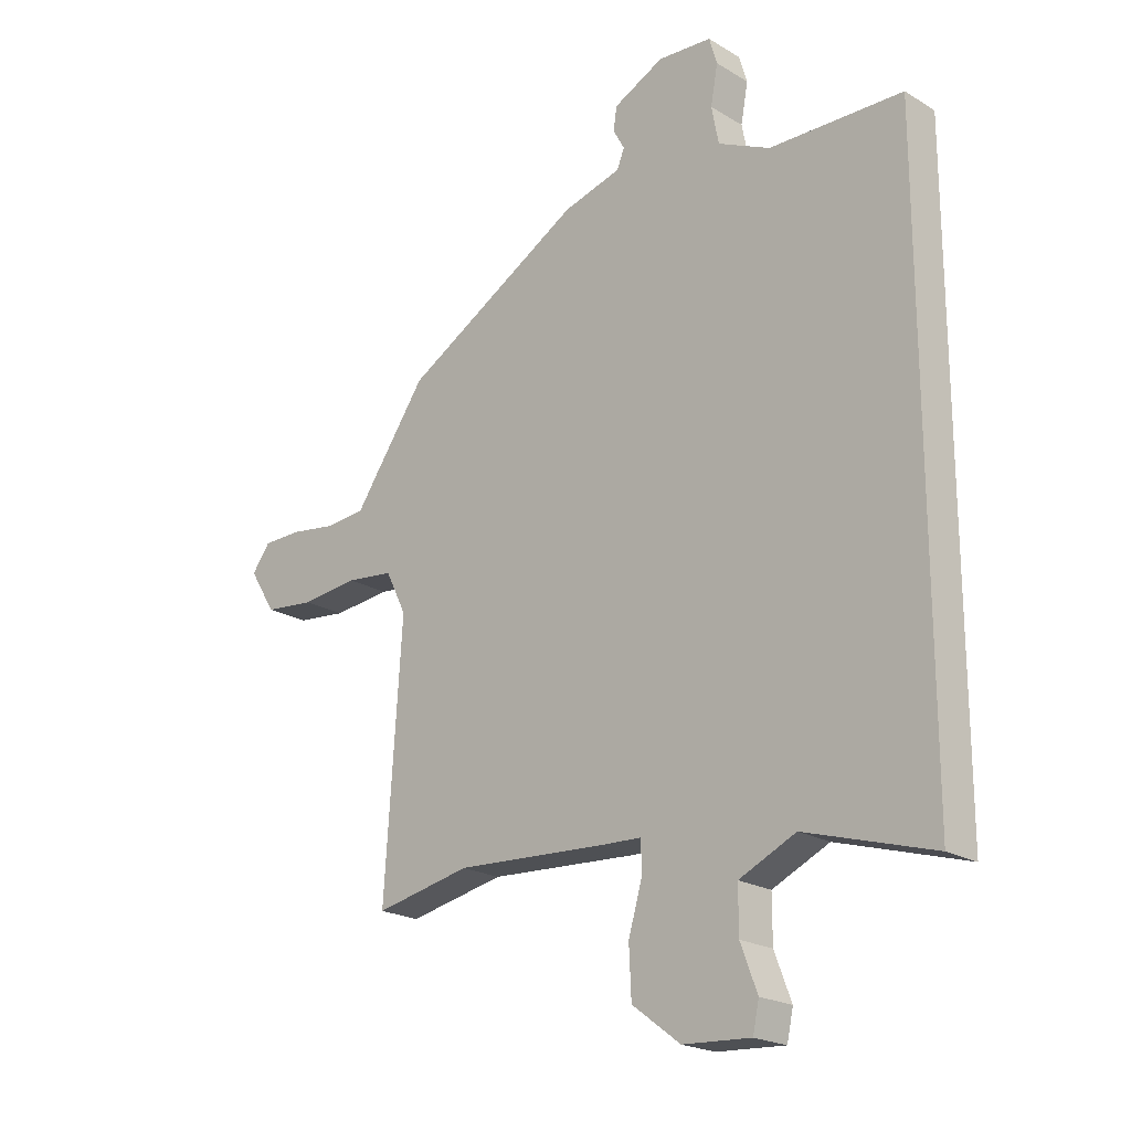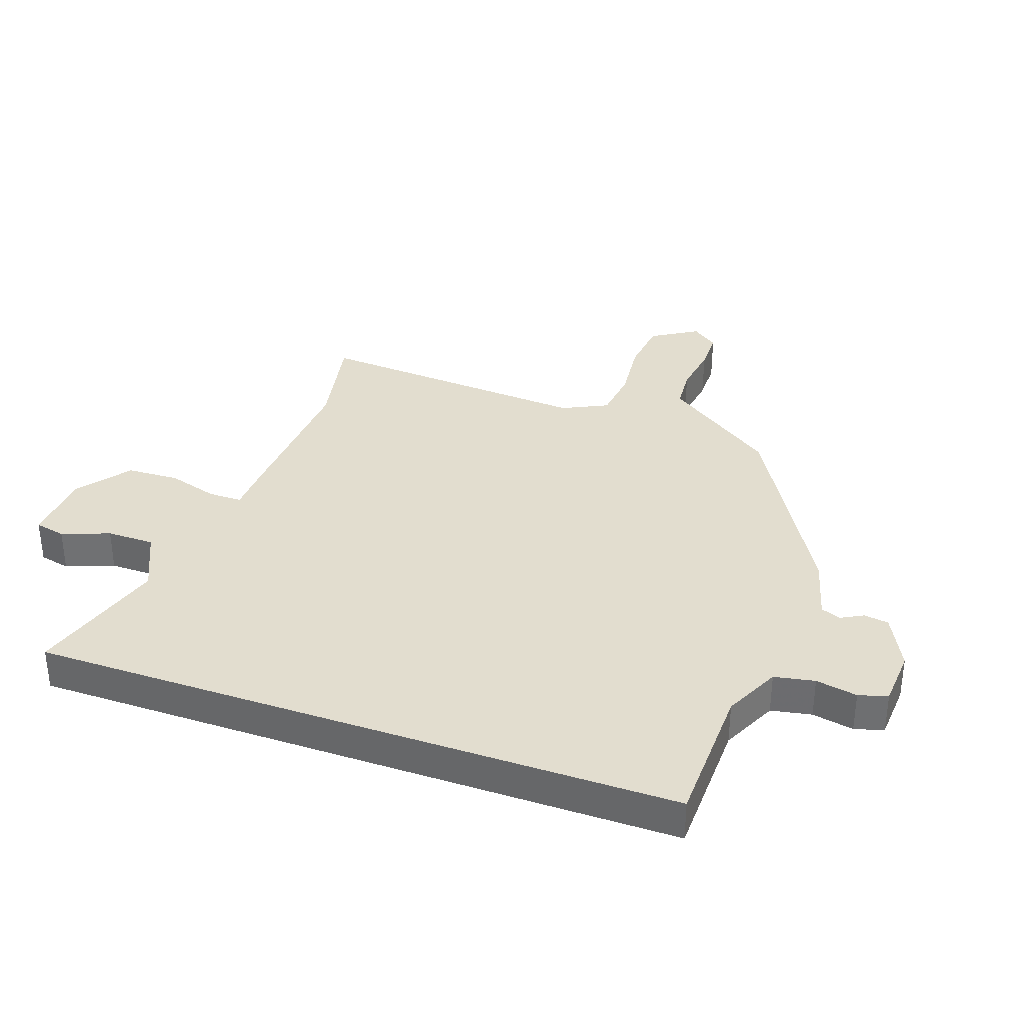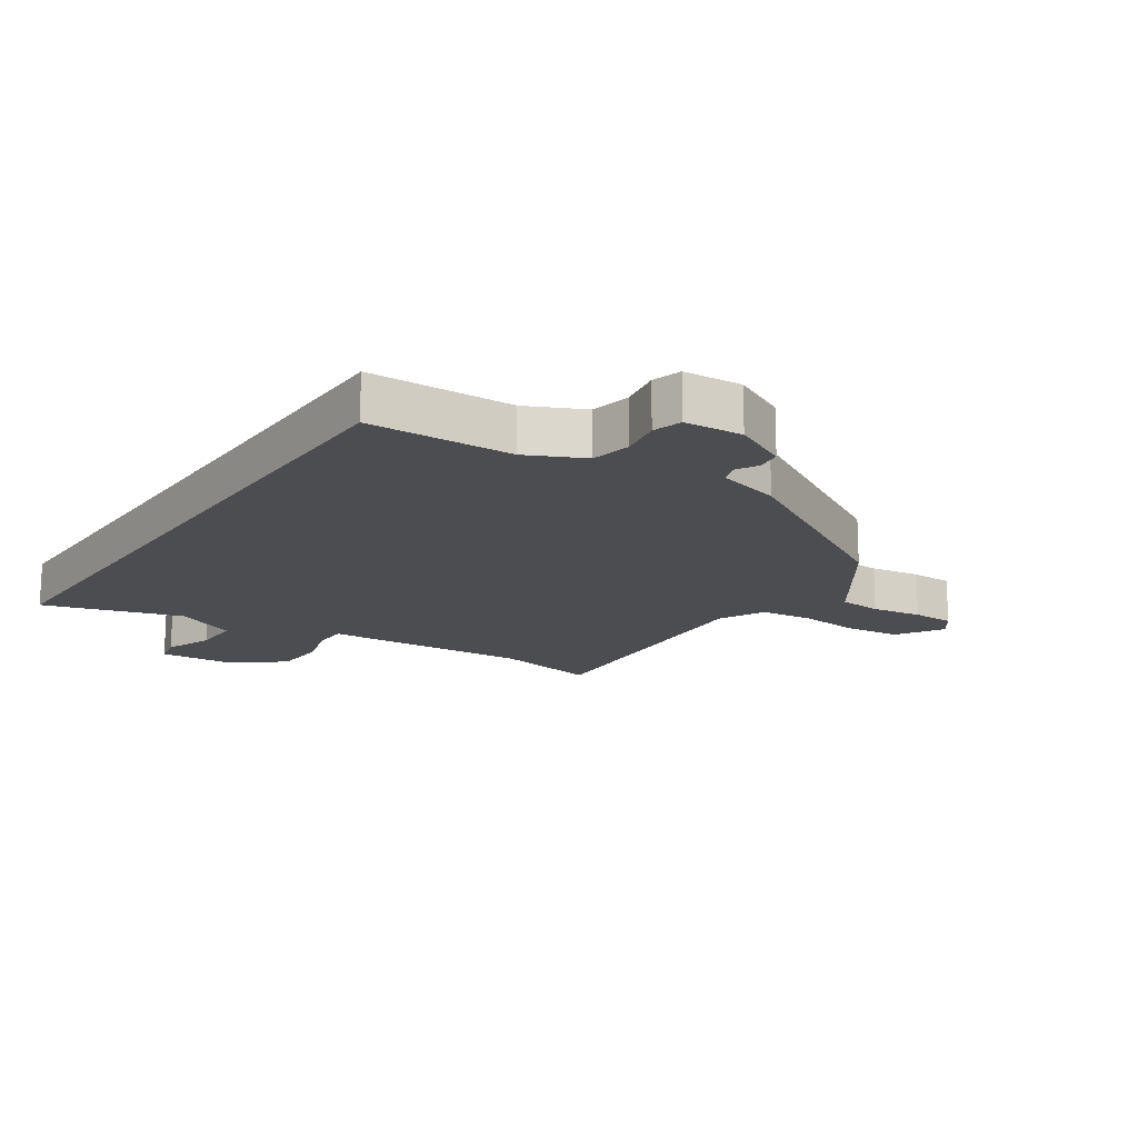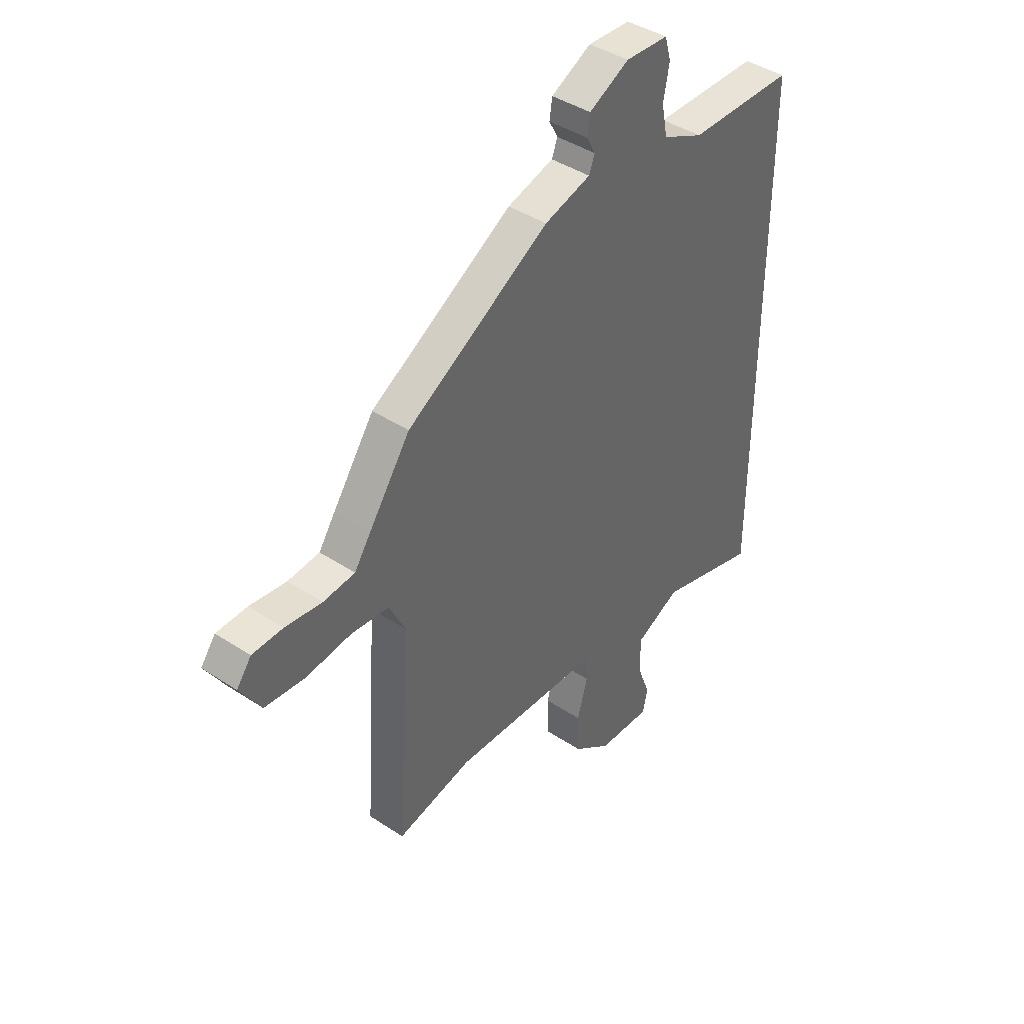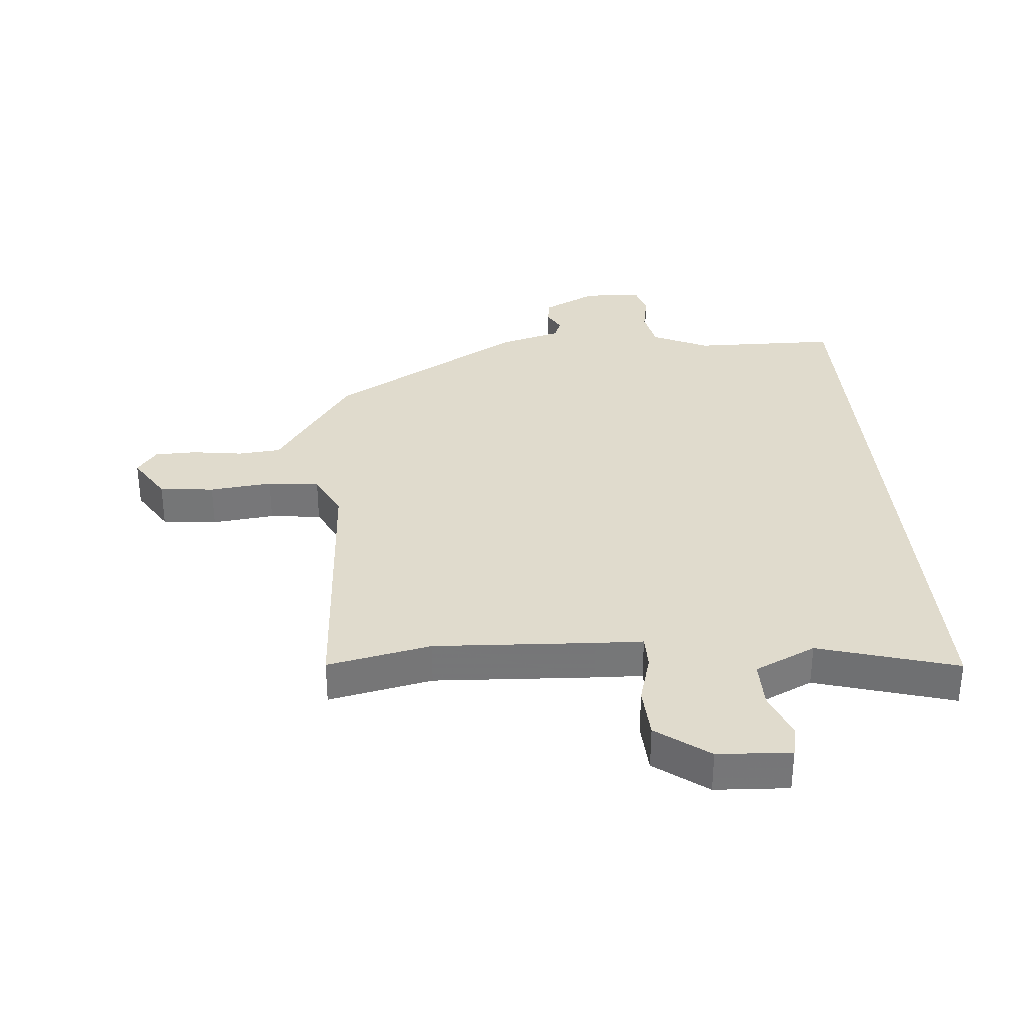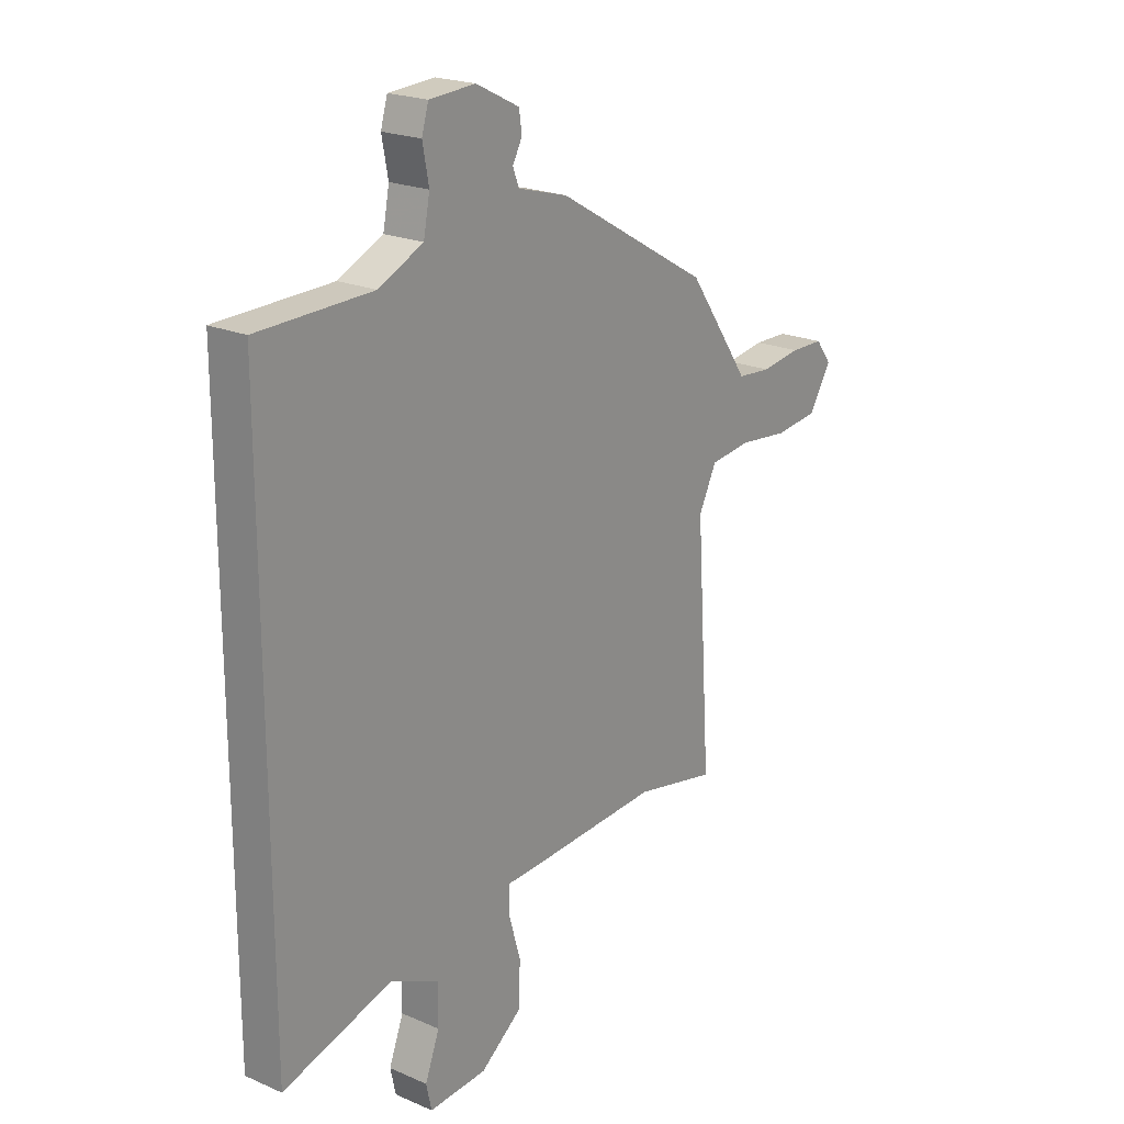
<metadata>
{"format":"obj","ext":"obj","renderer":"f3d","projection":"perspective","resolution":1024,"background":"white","views":[{"elev":-21.1,"azim":-136.9,"up":"+Z"},{"elev":35.0,"azim":-70.5,"up":"+Y"},{"elev":-16.2,"azim":-34.0,"up":"+Y"},{"elev":42.0,"azim":128.4,"up":"+Z"},{"elev":33.2,"azim":174.9,"up":"+Y"},{"elev":21.3,"azim":-52.3,"up":"+Z"}]}
</metadata>
<code>
v -0.5 0.07 -0.595
v -0.5 0.07 0.479
v -0.262 0.07 0.484
v -0.169 0.07 0.528
v -0.156 0.07 0.595
v -0.169 0.07 0.664
v -0.155 0.07 0.712
v -0.059 0.07 0.718
v 0.031 0.07 0.673
v 0.037 0.07 0.632
v 0.017 0.07 0.595
v 0.03 0.07 0.562
v 0.134 0.07 0.533
v 0.455 0.07 0.347
v 0.548 0.07 0.214
v 0.585 0.07 0.16
v 0.656 0.07 0.154
v 0.739 0.07 0.166
v 0.808 0.07 0.165
v 0.841 0.07 0.121
v 0.794 0.07 0.045
v 0.704 0.07 0.035
v 0.601 0.07 0.046
v 0.516 0.07 0.036
v 0.479 0.07 -0.039
v 0.51 0.07 -0.502
v 0.339 0.07 -0.467
v 0.075 0.07 -0.482
v -0.003 0.07 -0.485
v -0.003 0.07 -0.541
v 0.021 0.07 -0.624
v 0.017 0.07 -0.711
v -0.069 0.07 -0.776
v -0.19 0.07 -0.783
v -0.201 0.07 -0.732
v -0.171 0.07 -0.653
v -0.171 0.07 -0.574
v -0.272 0.07 -0.527
v -0.5 0 -0.595
v -0.5 0 0.479
v -0.262 0 0.484
v -0.169 0 0.528
v -0.156 0 0.595
v -0.169 0 0.664
v -0.155 0 0.712
v -0.059 0 0.718
v 0.031 0 0.673
v 0.037 0 0.632
v 0.017 0 0.595
v 0.03 0 0.562
v 0.134 0 0.533
v 0.455 0 0.347
v 0.548 0 0.214
v 0.585 0 0.16
v 0.656 0 0.154
v 0.739 0 0.166
v 0.808 0 0.165
v 0.841 0 0.121
v 0.794 0 0.045
v 0.704 0 0.035
v 0.601 0 0.046
v 0.516 0 0.036
v 0.479 0 -0.039
v 0.51 0 -0.502
v 0.339 0 -0.467
v 0.075 0 -0.482
v -0.003 0 -0.485
v -0.003 0 -0.541
v 0.021 0 -0.624
v 0.017 0 -0.711
v -0.069 0 -0.776
v -0.19 0 -0.783
v -0.201 0 -0.732
v -0.171 0 -0.653
v -0.171 0 -0.574
v -0.272 0 -0.527
f 34 35 36
f 33 34 36
f 32 33 36
f 31 32 36
f 30 31 36
f 29 30 36 37
f 27 28 29
f 25 26 27
f 25 27 29
f 29 37 38
f 25 29 38
f 24 25 38
f 21 22 23
f 20 21 23
f 19 20 23
f 18 19 23
f 17 18 23
f 16 17 23 24
f 24 38 1
f 16 24 1
f 15 16 1
f 14 15 1
f 13 14 1
f 12 13 1
f 9 10 11
f 8 9 11
f 7 8 11
f 6 7 11
f 5 6 11
f 1 2 3
f 1 3 4
f 12 1 4
f 4 5 11 12
f 74 73 72
f 74 72 71
f 74 71 70
f 74 70 69
f 74 69 68
f 75 74 68 67
f 67 66 65
f 65 64 63
f 67 65 63
f 76 75 67
f 76 67 63
f 76 63 62
f 61 60 59
f 61 59 58
f 61 58 57
f 61 57 56
f 61 56 55
f 62 61 55 54
f 39 76 62
f 39 62 54
f 39 54 53
f 39 53 52
f 39 52 51
f 39 51 50
f 49 48 47
f 49 47 46
f 49 46 45
f 49 45 44
f 49 44 43
f 41 40 39
f 42 41 39
f 42 39 50
f 50 49 43 42
f 1 39 40 2
f 2 40 41 3
f 3 41 42 4
f 4 42 43 5
f 5 43 44 6
f 6 44 45 7
f 7 45 46 8
f 8 46 47 9
f 9 47 48 10
f 10 48 49 11
f 11 49 50 12
f 12 50 51 13
f 13 51 52 14
f 14 52 53 15
f 15 53 54 16
f 16 54 55 17
f 17 55 56 18
f 18 56 57 19
f 19 57 58 20
f 20 58 59 21
f 21 59 60 22
f 22 60 61 23
f 23 61 62 24
f 24 62 63 25
f 25 63 64 26
f 26 64 65 27
f 27 65 66 28
f 28 66 67 29
f 29 67 68 30
f 30 68 69 31
f 31 69 70 32
f 32 70 71 33
f 33 71 72 34
f 34 72 73 35
f 35 73 74 36
f 36 74 75 37
f 37 75 76 38
f 38 76 39 1

</code>
